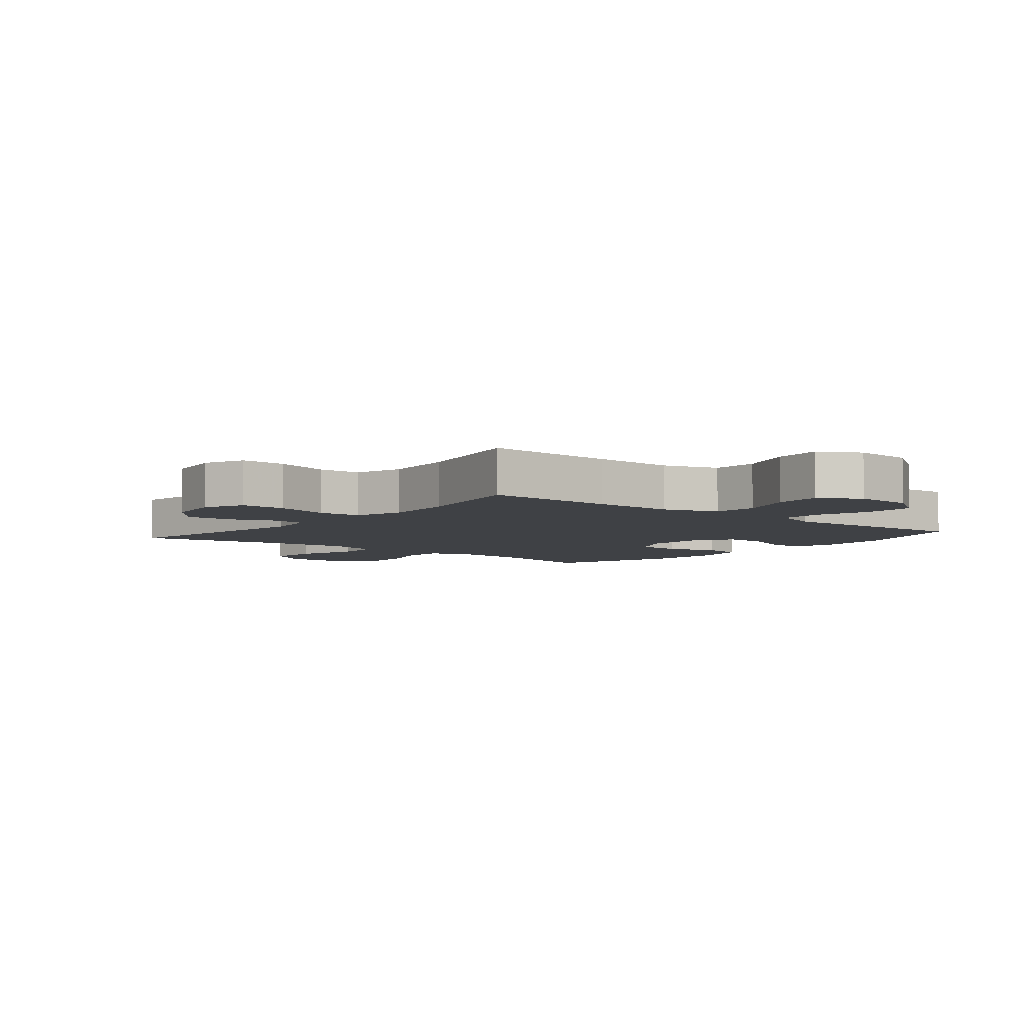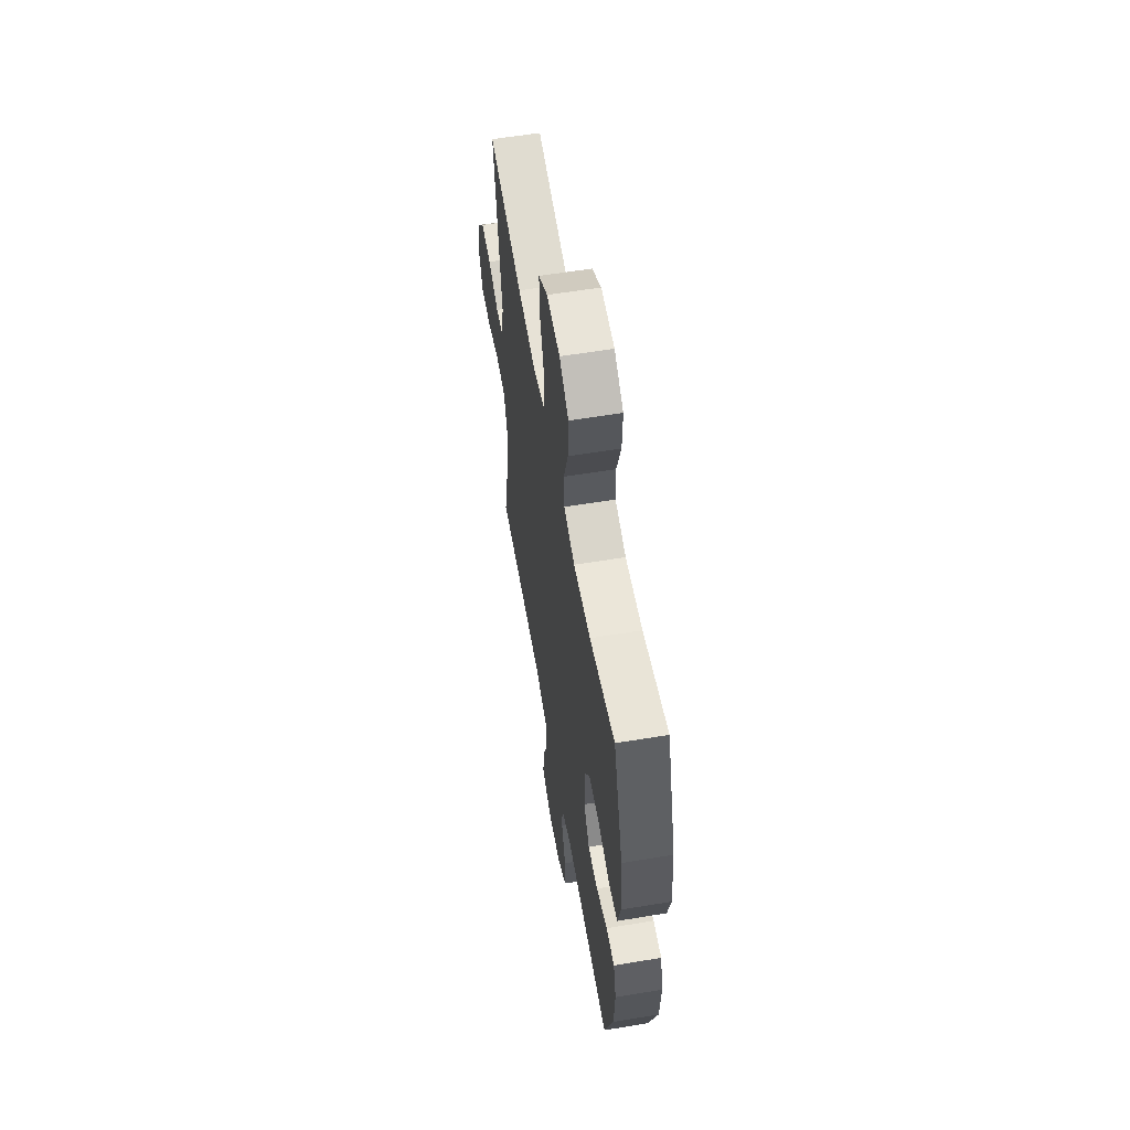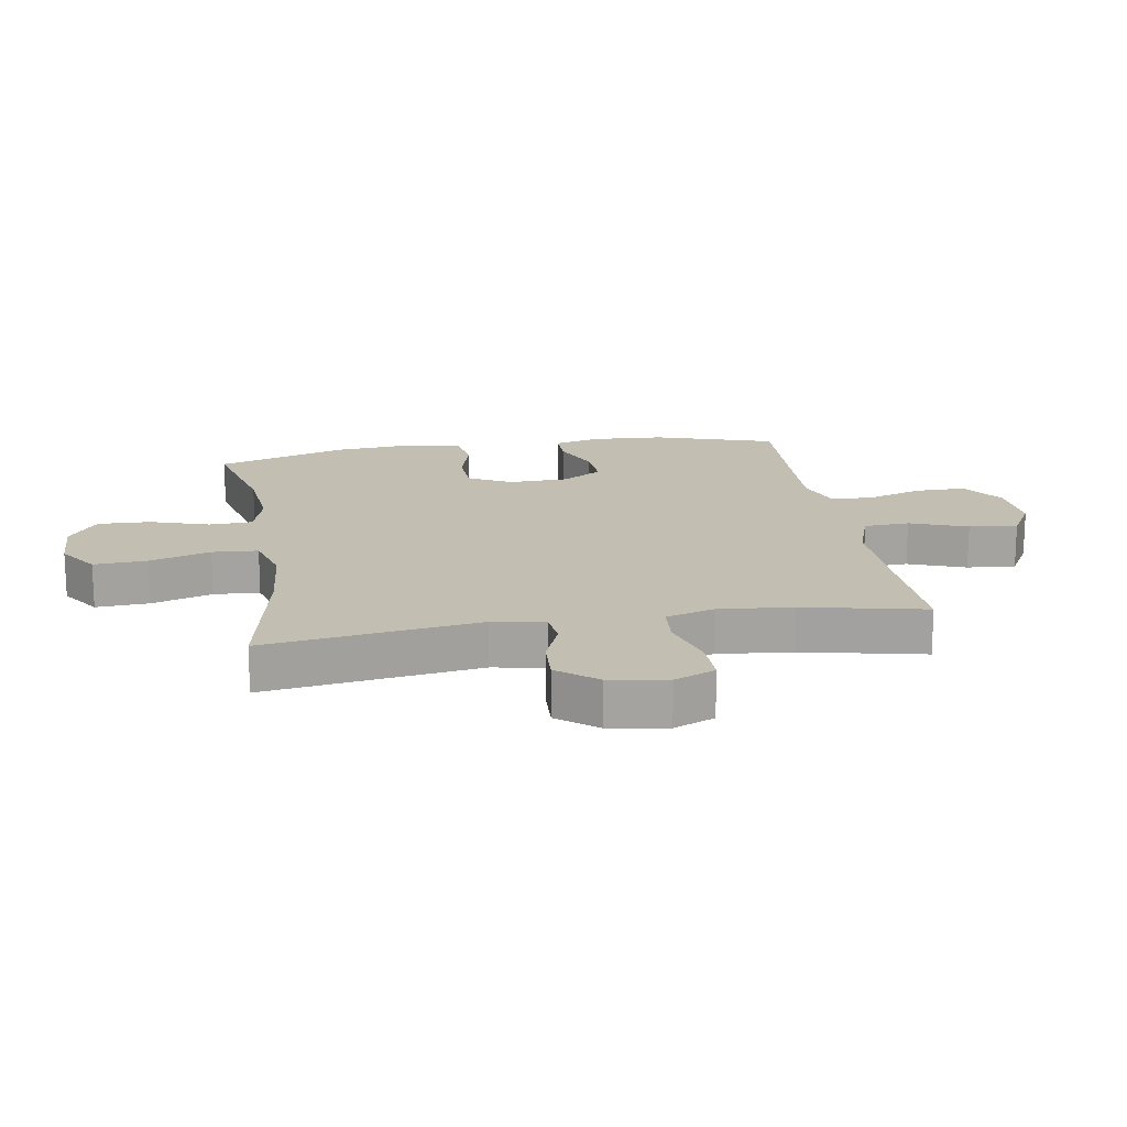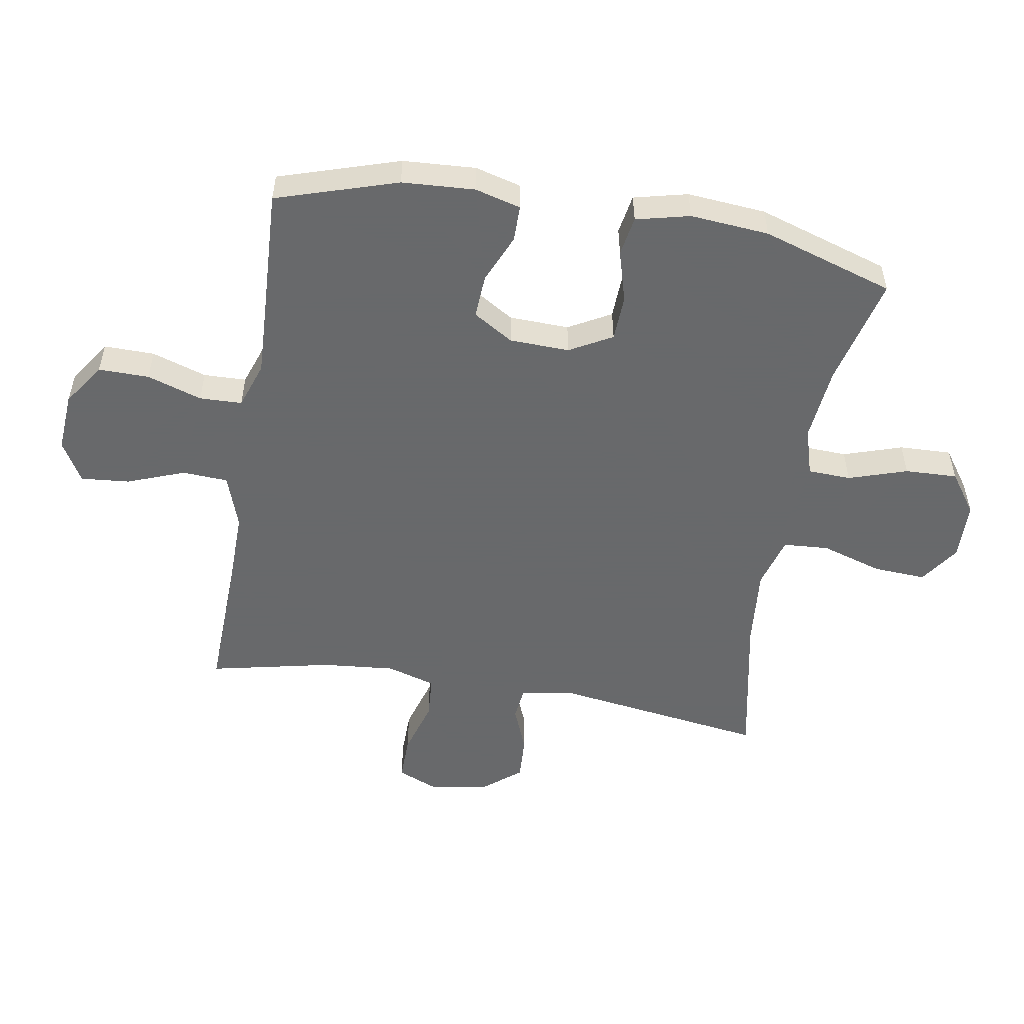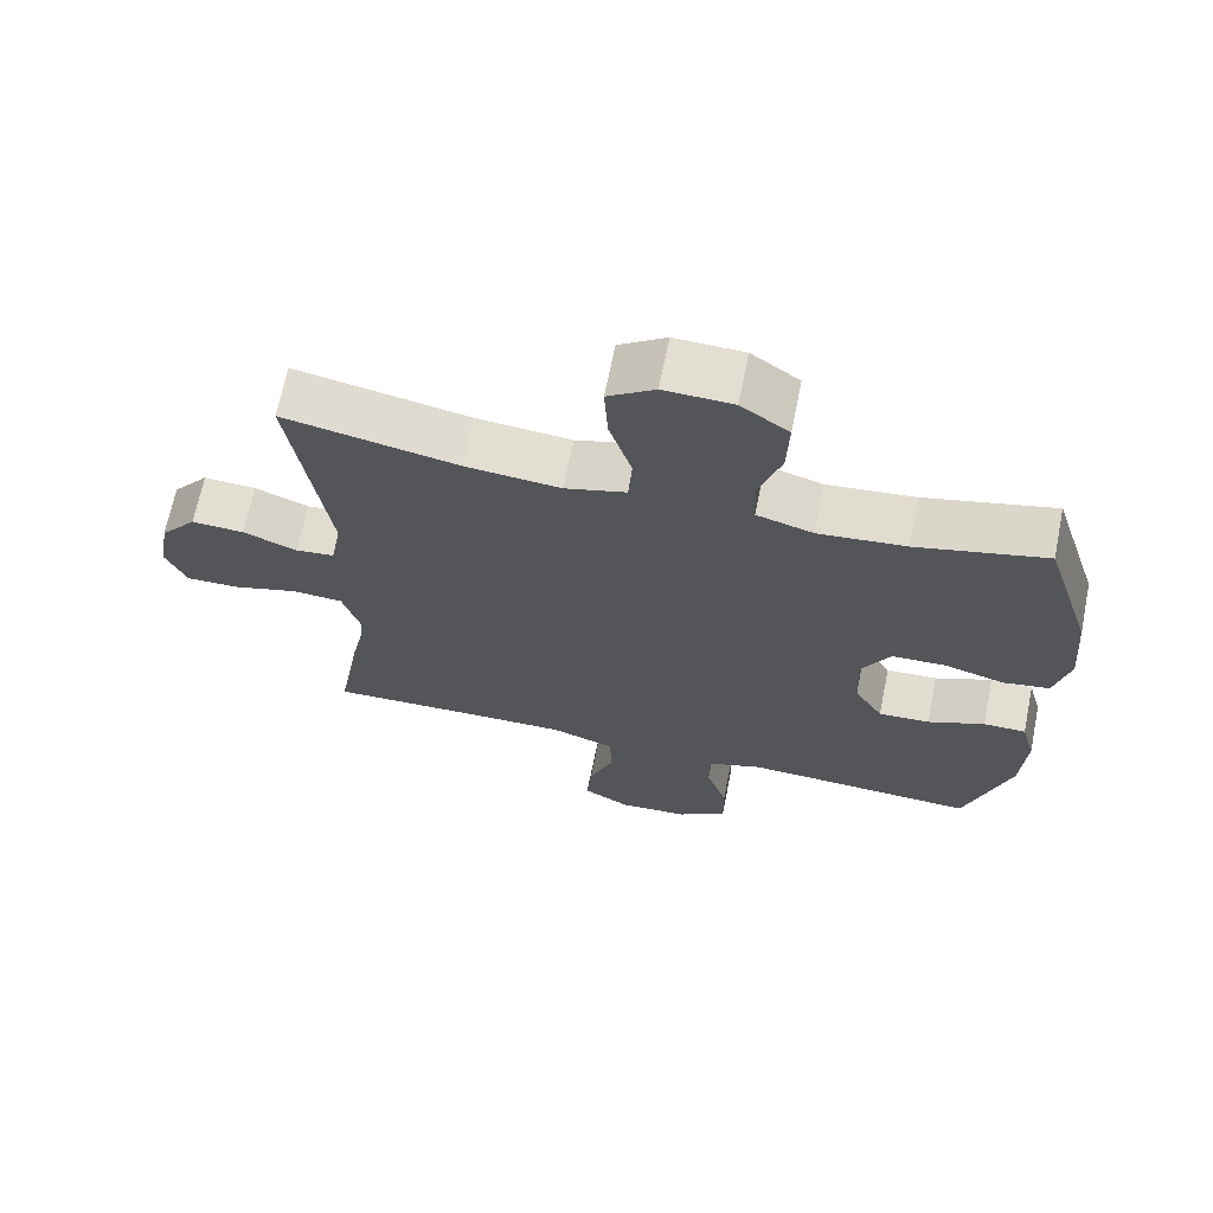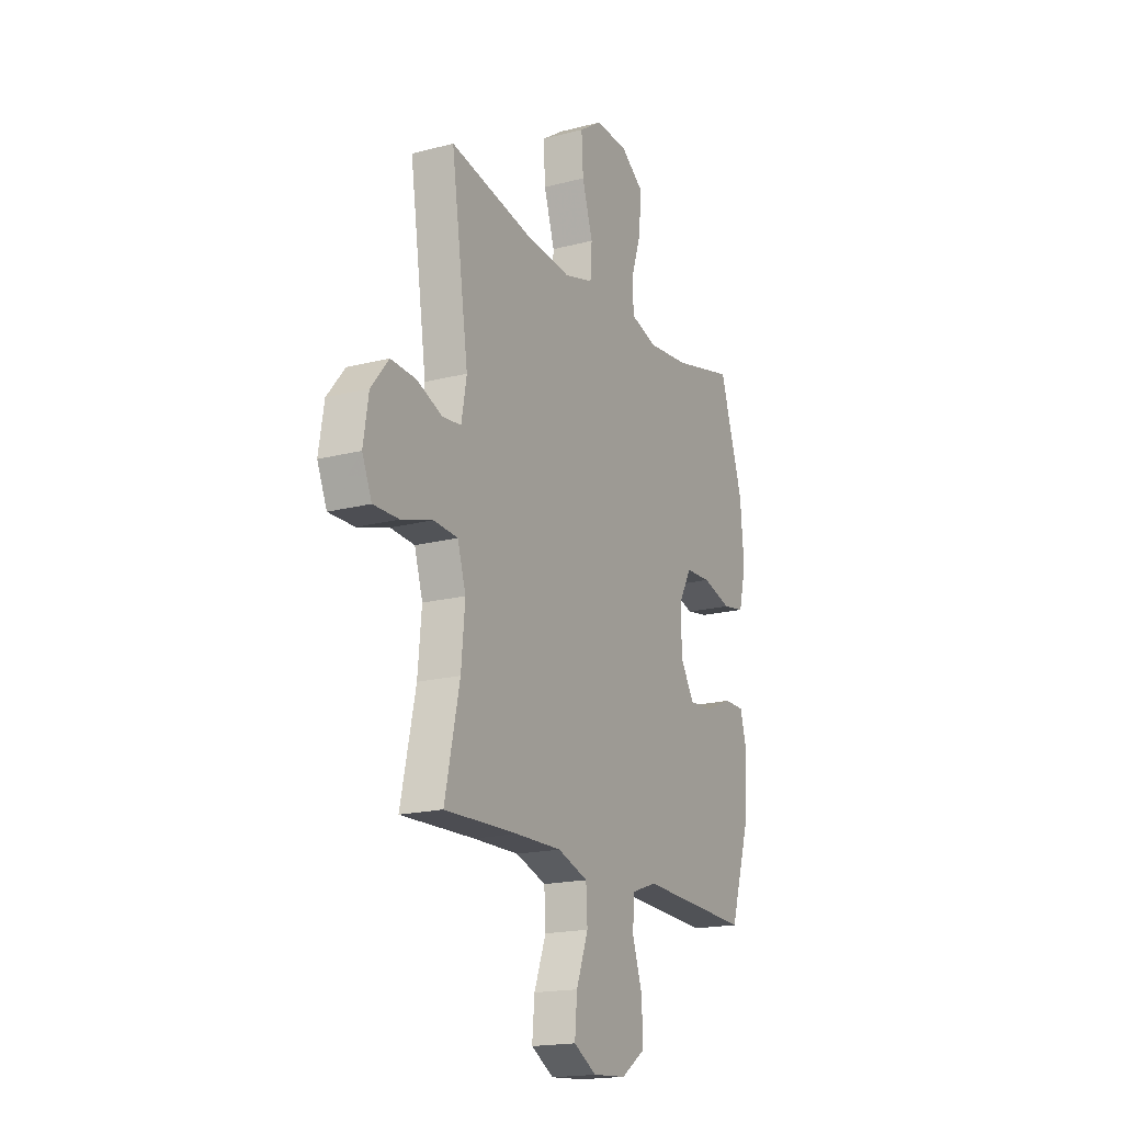
<metadata>
{"format":"obj","ext":"obj","renderer":"f3d","projection":"perspective","resolution":1024,"background":"white","views":[{"elev":-5.4,"azim":140.6,"up":"+Y"},{"elev":58.9,"azim":-99.7,"up":"+Z"},{"elev":17.3,"azim":80.6,"up":"+Y"},{"elev":-52.6,"azim":-99.6,"up":"+Y"},{"elev":67.7,"azim":-168.6,"up":"+Z"},{"elev":-18.1,"azim":116.8,"up":"+Z"}]}
</metadata>
<code>
v 0.5 0.07 0.5
v 0.45 0.07 0.153
v 0.465 0.07 0.068
v 0.519 0.07 0.062
v 0.594 0.07 0.092
v 0.667 0.07 0.096
v 0.718 0.07 0.033
v 0.733 0.07 -0.061
v 0.705 0.07 -0.127
v 0.631 0.07 -0.126
v 0.54 0.07 -0.099
v 0.47 0.07 -0.104
v 0.446 0.07 -0.183
v 0.457 0.07 -0.302
v 0.5 0.07 -0.5
v 0.287 0.07 -0.493
v 0.153 0.07 -0.491
v 0.065 0.07 -0.521
v 0.061 0.07 -0.595
v 0.096 0.07 -0.688
v 0.103 0.07 -0.767
v 0.037 0.07 -0.805
v -0.06 0.07 -0.798
v -0.129 0.07 -0.751
v -0.128 0.07 -0.669
v -0.099 0.07 -0.58
v -0.101 0.07 -0.511
v -0.176 0.07 -0.485
v -0.293 0.07 -0.49
v -0.5 0.07 -0.5
v -0.562 0.07 -0.304
v -0.569 0.07 -0.186
v -0.549 0.07 -0.112
v -0.49 0.07 -0.112
v -0.411 0.07 -0.146
v -0.34 0.07 -0.15
v -0.3 0.07 -0.085
v -0.297 0.07 0.012
v -0.335 0.07 0.081
v -0.409 0.07 0.084
v -0.494 0.07 0.06
v -0.558 0.07 0.071
v -0.579 0.07 0.158
v -0.568 0.07 0.286
v -0.5 0.07 0.5
v -0.321 0.07 0.456
v -0.2 0.07 0.444
v -0.122 0.07 0.467
v -0.119 0.07 0.537
v -0.15 0.07 0.632
v -0.153 0.07 0.717
v -0.087 0.07 0.764
v 0.008 0.07 0.767
v 0.073 0.07 0.723
v 0.068 0.07 0.637
v 0.037 0.07 0.538
v 0.042 0.07 0.464
v 0.127 0.07 0.44
v 0.258 0.07 0.452
v 0.5 0 0.5
v 0.45 0 0.153
v 0.465 0 0.068
v 0.519 0 0.062
v 0.594 0 0.092
v 0.667 0 0.096
v 0.718 0 0.033
v 0.733 0 -0.061
v 0.705 0 -0.127
v 0.631 0 -0.126
v 0.54 0 -0.099
v 0.47 0 -0.104
v 0.446 0 -0.183
v 0.457 0 -0.302
v 0.5 0 -0.5
v 0.287 0 -0.493
v 0.153 0 -0.491
v 0.065 0 -0.521
v 0.061 0 -0.595
v 0.096 0 -0.688
v 0.103 0 -0.767
v 0.037 0 -0.805
v -0.06 0 -0.798
v -0.129 0 -0.751
v -0.128 0 -0.669
v -0.099 0 -0.58
v -0.101 0 -0.511
v -0.176 0 -0.485
v -0.293 0 -0.49
v -0.5 0 -0.5
v -0.562 0 -0.304
v -0.569 0 -0.186
v -0.549 0 -0.112
v -0.49 0 -0.112
v -0.411 0 -0.146
v -0.34 0 -0.15
v -0.3 0 -0.085
v -0.297 0 0.012
v -0.335 0 0.081
v -0.409 0 0.084
v -0.494 0 0.06
v -0.558 0 0.071
v -0.579 0 0.158
v -0.568 0 0.286
v -0.5 0 0.5
v -0.321 0 0.456
v -0.2 0 0.444
v -0.122 0 0.467
v -0.119 0 0.537
v -0.15 0 0.632
v -0.153 0 0.717
v -0.087 0 0.764
v 0.008 0 0.767
v 0.073 0 0.723
v 0.068 0 0.637
v 0.037 0 0.538
v 0.042 0 0.464
v 0.127 0 0.44
v 0.258 0 0.452
f 54 55 56
f 53 54 56
f 52 53 56
f 51 52 56
f 50 51 56
f 49 50 56
f 48 49 56 57
f 47 48 57 58
f 44 45 46
f 43 44 46
f 42 43 46
f 41 42 46
f 40 41 46
f 39 40 46 47
f 38 39 47 58
f 33 34 35
f 32 33 35
f 31 32 35
f 30 31 35
f 29 30 35
f 28 29 35 36
f 27 28 36 37
f 24 25 26
f 23 24 26
f 22 23 26
f 21 22 26
f 20 21 26
f 19 20 26
f 18 19 26 27
f 38 58 59
f 37 38 59
f 27 37 59
f 18 27 59
f 17 18 59
f 9 10 11
f 8 9 11
f 7 8 11
f 6 7 11
f 5 6 11
f 4 5 11
f 3 4 11 12
f 2 3 12 13
f 59 1 2
f 17 59 2
f 16 17 2
f 16 2 13
f 16 13 14
f 14 15 16
f 115 114 113
f 115 113 112
f 115 112 111
f 115 111 110
f 115 110 109
f 115 109 108
f 116 115 108 107
f 117 116 107 106
f 105 104 103
f 105 103 102
f 105 102 101
f 105 101 100
f 105 100 99
f 106 105 99 98
f 117 106 98 97
f 94 93 92
f 94 92 91
f 94 91 90
f 94 90 89
f 94 89 88
f 95 94 88 87
f 96 95 87 86
f 85 84 83
f 85 83 82
f 85 82 81
f 85 81 80
f 85 80 79
f 85 79 78
f 86 85 78 77
f 118 117 97
f 118 97 96
f 118 96 86
f 118 86 77
f 118 77 76
f 70 69 68
f 70 68 67
f 70 67 66
f 70 66 65
f 70 65 64
f 70 64 63
f 71 70 63 62
f 72 71 62 61
f 61 60 118
f 61 118 76
f 61 76 75
f 72 61 75
f 73 72 75
f 75 74 73
f 1 60 61 2
f 2 61 62 3
f 3 62 63 4
f 4 63 64 5
f 5 64 65 6
f 6 65 66 7
f 7 66 67 8
f 8 67 68 9
f 9 68 69 10
f 10 69 70 11
f 11 70 71 12
f 12 71 72 13
f 13 72 73 14
f 14 73 74 15
f 15 74 75 16
f 16 75 76 17
f 17 76 77 18
f 18 77 78 19
f 19 78 79 20
f 20 79 80 21
f 21 80 81 22
f 22 81 82 23
f 23 82 83 24
f 24 83 84 25
f 25 84 85 26
f 26 85 86 27
f 27 86 87 28
f 28 87 88 29
f 29 88 89 30
f 30 89 90 31
f 31 90 91 32
f 32 91 92 33
f 33 92 93 34
f 34 93 94 35
f 35 94 95 36
f 36 95 96 37
f 37 96 97 38
f 38 97 98 39
f 39 98 99 40
f 40 99 100 41
f 41 100 101 42
f 42 101 102 43
f 43 102 103 44
f 44 103 104 45
f 45 104 105 46
f 46 105 106 47
f 47 106 107 48
f 48 107 108 49
f 49 108 109 50
f 50 109 110 51
f 51 110 111 52
f 52 111 112 53
f 53 112 113 54
f 54 113 114 55
f 55 114 115 56
f 56 115 116 57
f 57 116 117 58
f 58 117 118 59
f 59 118 60 1

</code>
